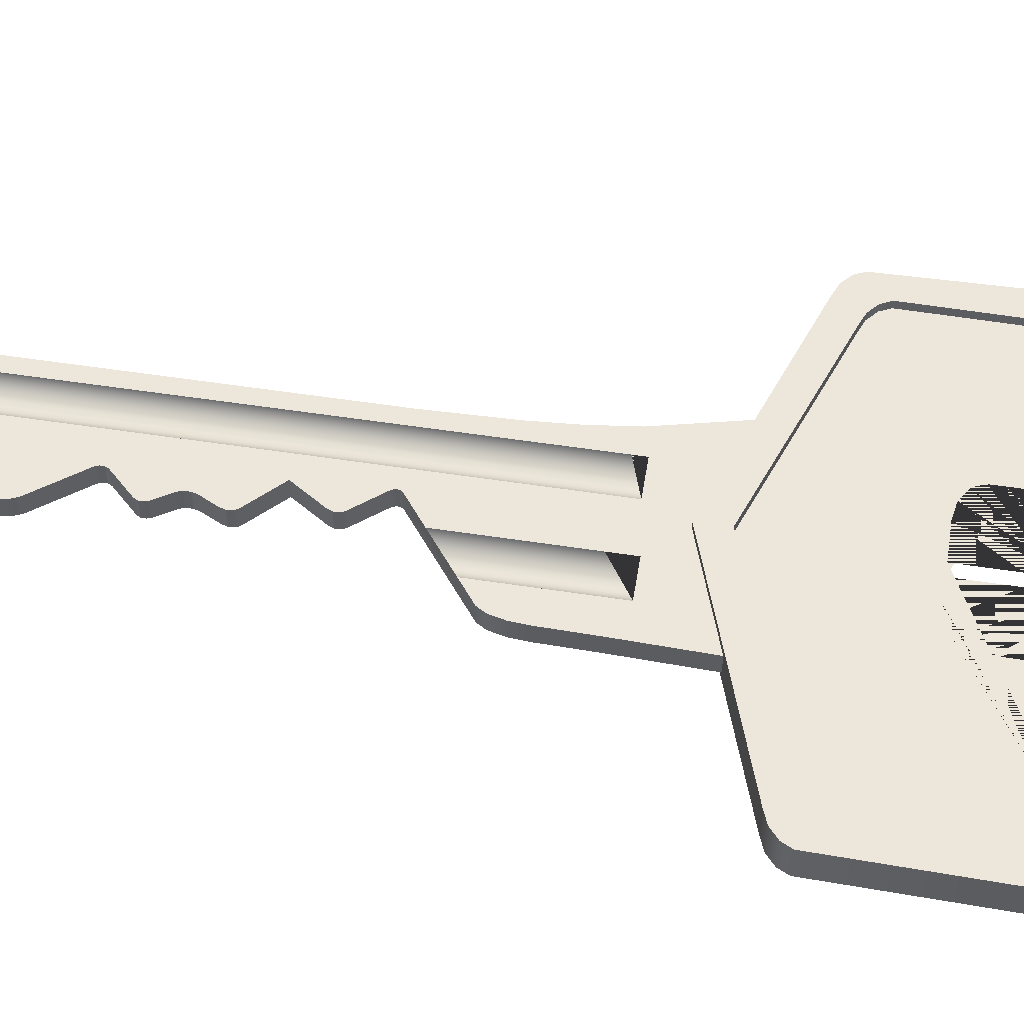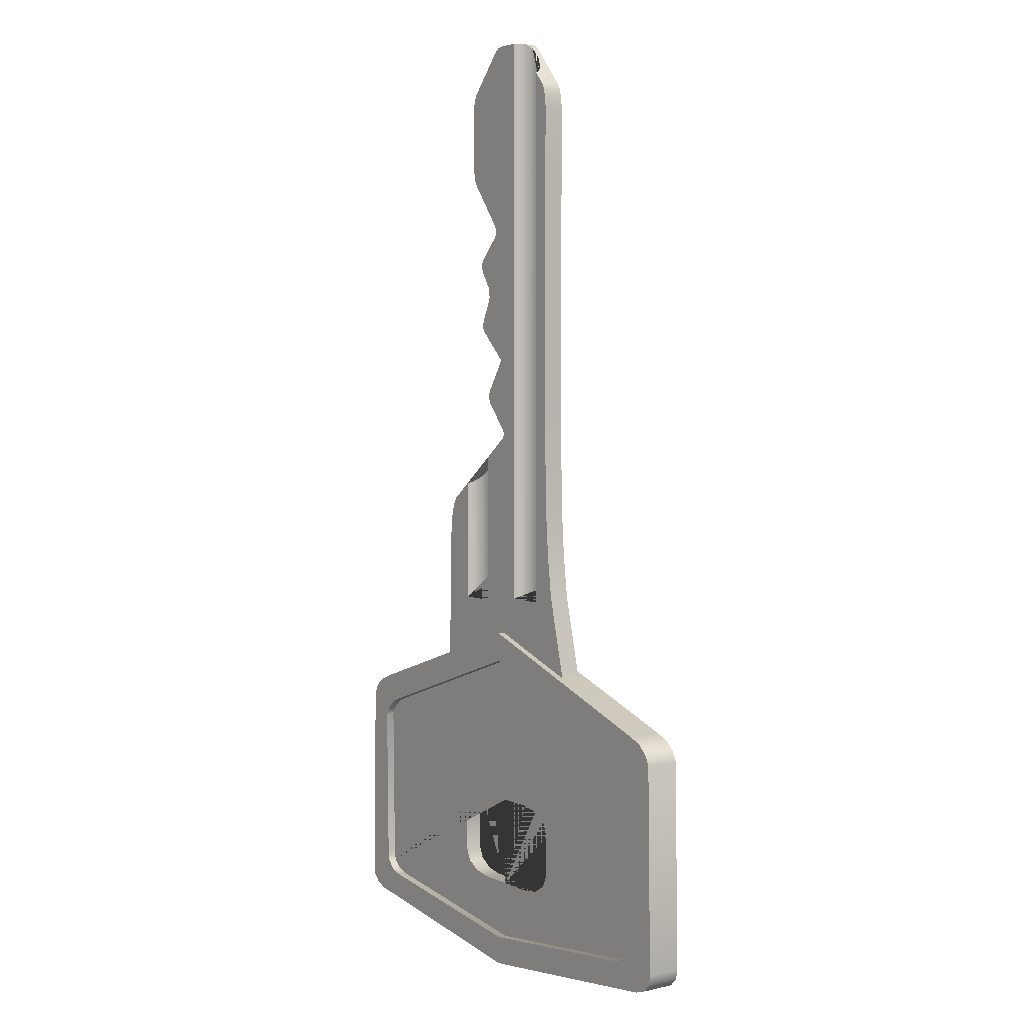
<metadata>
{"format":"obj","ext":"obj","renderer":"f3d","projection":"perspective","resolution":1024,"background":"white","views":[{"elev":53.3,"azim":99.4,"up":"+Y"},{"elev":4.6,"azim":-125.1,"up":"+Z"}]}
</metadata>
<code>
o key3
v -0.02441 -0.002359 -0.1519
v -0.02441 0.002359 -0.1519
v 0.02441 -0.002359 -0.1519
v 0.02441 0.002359 -0.1519
v -0.01706 -0.002359 -0.09393
v -0.01706 0.002359 -0.09393
v -0.01757 0.002359 -0.1123
v -0.01757 -0.002359 -0.1123
v -0.01706 -0.002359 -0.07571
v 0.001232 0.002359 -0.07571
v -0.01706 0.002359 -0.07571
v 0.001232 -0.002359 -0.07571
v -0.01706 0.002359 -0.08482
v -0.01706 -0.002359 -0.08482
v -0.01706 -0.002359 -0.05943
v -0.01706 0.002359 -0.05943
v -0.01706 0.002359 -0.06757
v -0.01706 -0.002359 -0.06757
v 0 -0.002359 -0.1443
v 0 0.002359 -0.1443
v -0.001928 -0.002359 -1e-05
v 0.01603 0.001969 -0.1353
v -0.004465 0.001969 -0.1339
v 0.01559 0.001153 -0.1353
v -0.001928 0.002359 -1e-05
v -0.01955 0.002359 -0.1321
v 0.01501 0.000438 -0.1353
v -0.004901 0.001153 -0.1339
v 0.02381 -0.002359 -0.1321
v 0.01429 -0.000148 -0.1353
v -0.01955 -0.002359 -0.1321
v -0.005487 0.000438 -0.1339
v 0.01348 -0.000584 -0.1353
v 0.02381 0.002359 -0.1321
v 0 0.002359 -0.1283
v 0.01259 -0.000853 -0.1353
v -0.006202 -0.000148 -0.1339
v 0 -0.002359 -0.1283
v -0.01706 -0.002359 -0.05236
v 0.01167 -0.000944 -0.1353
v -0.007018 -0.000584 -0.1339
v -0.01706 0.002359 -0.05236
v 0.01075 -0.000853 -0.1353
v -0.007903 -0.000853 -0.1339
v -0.01706 -0.002359 -0.04448
v 0.009864 -0.000584 -0.1353
v -0.01706 0.002359 -0.04448
v 0.009048 -0.000148 -0.1353
v -0.01706 -0.002359 -0.03107
v -0.008823 -0.000944 -0.1339
v 0.008333 0.000438 -0.1353
v -0.01706 0.002359 -0.03107
v -0.00199 0.002359 -0.01185
v -0.009744 -0.000853 -0.1339
v 0.007746 0.001153 -0.1353
v -0.00199 -0.002359 -0.01185
v -0.01063 -0.000584 -0.1339
v 0.00731 0.001969 -0.1353
v -0.01829 -0.002359 -0.1222
v 0.02361 0.002359 -0.1222
v -0.01829 0.002359 -0.1222
v -0.01145 -0.000148 -0.1339
v 0.02361 -0.002359 -0.1222
v 0.006025 -0.002359 -0.08618
v -0.01216 0.000438 -0.1339
v 0.006068 -0.002359 -0.08313
v 0.005952 -0.002359 -0.08482
v -0.01275 0.001153 -0.1339
v 0.006451 -0.002359 -0.08528
v -0.01318 0.001969 -0.1339
v 0.006466 -0.002359 -0.08416
v 0.006068 0.002359 -0.08313
v 0.006025 0.002359 -0.08618
v 0.005952 0.002359 -0.08482
v 0.006466 0.002359 -0.08416
v 0.006451 0.002359 -0.08528
v 0.000684 -0.002359 -0.09481
v 0.000641 -0.002359 -0.09257
v -0.001727 -0.002359 -0.09393
v 0.000243 -0.002359 -0.09419
v 0.000227 -0.002359 -0.09337
v 0.000641 0.002359 -0.09257
v 0.000684 0.002359 -0.09481
v -0.001727 0.002359 -0.09393
v 0.000227 0.002359 -0.09337
v 0.000243 0.002359 -0.09419
v 0.02361 -0.002359 -0.1202
v 0.02123 -0.002359 -0.1105
v 0.02117 -0.002359 -0.1123
v 0.02329 -0.002359 -0.116
v 0.02242 -0.002359 -0.1125
v 0.02123 0.002359 -0.1105
v 0.02361 0.002359 -0.1202
v 0.02117 0.002359 -0.1123
v 0.02242 0.002359 -0.1125
v 0.02329 0.002359 -0.116
v 0.008481 -0.002359 -0.0687
v 0.008612 -0.002359 -0.06548
v 0.00843 -0.002359 -0.06757
v 0.008927 -0.002359 -0.06785
v 0.008975 -0.002359 -0.06667
v 0.008612 0.002359 -0.06548
v 0.008481 0.002359 -0.0687
v 0.00843 0.002359 -0.06757
v 0.008975 0.002359 -0.06667
v 0.008927 0.002359 -0.06785
v 0.009065 0.002359 -0.05115
v 0.009122 0.002359 -0.05405
v 0.009007 0.002359 -0.05236
v 0.009498 0.002359 -0.05198
v 0.009519 0.002359 -0.05305
v 0.009122 -0.002359 -0.05405
v 0.009065 -0.002359 -0.05115
v 0.009007 -0.002359 -0.05236
v 0.009519 -0.002359 -0.05305
v 0.009498 -0.002359 -0.05198
v 0.003824 0.002359 -0.04301
v 0.003851 0.002359 -0.04569
v 0.001468 0.002359 -0.04448
v 0.003412 0.002359 -0.04391
v 0.003422 0.002359 -0.04489
v 0.003851 -0.002359 -0.04569
v 0.003824 -0.002359 -0.04301
v 0.001468 -0.002359 -0.04448
v 0.003422 -0.002359 -0.04489
v 0.003412 -0.002359 -0.04391
v 0.006715 0.002359 -0.05774
v 0.006649 0.002359 -0.06152
v 0.004389 0.002359 -0.05943
v 0.006302 0.002359 -0.05886
v 0.006277 0.002359 -0.06025
v 0.006649 -0.002359 -0.06152
v 0.006715 -0.002359 -0.05774
v 0.004389 -0.002359 -0.05943
v 0.006277 -0.002359 -0.06025
v 0.006302 -0.002359 -0.05886
v -0.01574 -0.002359 -0.01055
v -0.01707 -0.002359 -0.01579
v -0.01567 -0.002359 -0.01185
v -0.01634 -0.002359 -0.01172
v -0.01683 -0.002359 -0.01364
v -0.01707 0.002359 -0.01579
v -0.01574 0.002359 -0.01055
v -0.01567 0.002359 -0.01185
v -0.01683 0.002359 -0.01364
v -0.01634 0.002359 -0.01172
v 0.01195 0.002359 -0.01055
v 0.01309 0.002359 -0.01583
v 0.01188 0.002359 -0.01185
v 0.01252 0.002359 -0.01173
v 0.01294 0.002359 -0.01367
v 0.01309 -0.002359 -0.01583
v 0.01195 -0.002359 -0.01055
v 0.01188 -0.002359 -0.01185
v 0.01294 -0.002359 -0.01367
v 0.01252 -0.002359 -0.01173
v 0.01307 0.002359 -0.02709
v 0.01192 0.002359 -0.03254
v 0.01184 0.002359 -0.03107
v 0.01291 0.002359 -0.02928
v 0.01249 0.002359 -0.03127
v 0.01192 -0.002359 -0.03254
v 0.01307 -0.002359 -0.02709
v 0.01184 -0.002359 -0.03107
v 0.01249 -0.002359 -0.03127
v 0.01291 -0.002359 -0.02928
v -0.005193 -0.002359 -1e-05
v -0.007567 -0.002359 -0.001313
v -0.005958 -0.002359 -0.000185
v -0.006827 -0.002359 -0.000662
v 0.003711 -0.002359 -0.001306
v 0.001336 -0.002359 -1e-05
v 0.002971 -0.002359 -0.000658
v 0.002101 -0.002359 -0.000184
v 0.001336 0.002359 -1e-05
v 0.003711 0.002359 -0.001306
v 0.002101 0.002359 -0.000184
v 0.002971 0.002359 -0.000658
v -0.004346 0.002359 -0.09393
v -0.0133 0.002359 -0.09393
v -0.0133 0.002359 -0.08482
v -0.004346 0.002359 -0.08482
v -0.0133 0.002359 -0.1222
v -0.004346 0.002359 -0.1222
v -0.004346 0.002359 -0.1123
v -0.0133 0.002359 -0.1123
v -0.0133 0.002359 -0.07571
v -0.004346 0.002359 -0.07571
v -0.0133 0.002359 -0.06757
v -0.004346 0.002359 -0.06757
v -0.0133 0.002359 -0.05943
v -0.004346 0.002359 -0.05943
v -0.0133 0.002359 -0.05236
v -0.004346 0.002359 -0.05236
v -0.004346 0.002359 -0.03107
v -0.0133 0.002359 -0.03107
v -0.004346 0.002359 -0.01185
v -0.0133 0.002359 -0.01185
v -0.0133 0.002359 -0.1309
v -0.0133 0.002359 -0.1339
v -0.004346 0.002359 -0.1339
v -0.004346 0.002359 -0.1292
v -0.0133 0.002359 -0.007789
v -0.004346 0.002359 -1e-05
v -0.0133 0.002359 -0.04448
v -0.004346 0.002359 -0.04448
v -0.004465 0.001969 -1e-05
v -0.004901 0.001153 -1e-05
v -0.005193 0.000797 -1e-05
v -0.005487 0.000438 -7.8e-05
v -0.005958 5.2e-05 -0.000185
v -0.006202 -0.000148 -0.000319
v -0.006827 -0.000482 -0.000662
v -0.007018 -0.000584 -0.00083
v -0.007567 -0.000751 -0.001313
v -0.01275 0.001153 -0.007163
v -0.01318 0.001969 -0.007656
v -0.01216 0.000438 -0.0065
v -0.007903 -0.000853 -0.001692
v -0.01063 -0.000584 -0.004772
v -0.009744 -0.000853 -0.003772
v -0.008823 -0.000944 -0.002732
v -0.01145 -0.000148 -0.005693
v 0.007192 0.002359 -0.1123
v 0.01615 0.002359 -0.1123
v 0.007192 0.002359 -0.1222
v 0.01615 0.002359 -0.1222
v 0.01615 0.002359 -0.1066
v 0.007192 0.002359 -0.09979
v 0.007192 0.002359 -0.1353
v 0.007192 0.002359 -0.1294
v 0.01615 0.002359 -0.1353
v 0.01615 0.002359 -0.1309
v 0.007746 0.001153 -0.1002
v 0.00731 0.001969 -0.09988
v 0.01429 -0.000148 -0.1052
v 0.01603 0.001969 -0.1065
v 0.01501 0.000438 -0.1058
v 0.01559 0.001153 -0.1062
v 0.008333 0.000438 -0.1007
v 0.009864 -0.000584 -0.1018
v 0.009048 -0.000148 -0.1012
v 0.01167 -0.000944 -0.1032
v 0.01348 -0.000584 -0.1046
v 0.01259 -0.000853 -0.1039
v 0.01075 -0.000853 -0.1025
v 0 -0.00398 -0.2192
v 0 0.00398 -0.1496
v 0 -0.00398 -0.1496
v 0 0.00398 -0.2192
v 0 0.00398 -0.2259
v 0 0.00398 -0.1428
v 0 0.00199 -0.2192
v 0 0.00199 -0.1496
v 0 -0.00398 -0.1428
v 0 -0.00398 -0.2259
v 0 -0.00199 -0.2192
v 0 -0.00199 -0.1496
v 0.05237 0.00398 -0.1604
v 0.0587 0.00398 -0.1659
v 0.05415 0.00398 -0.1648
v 0.05525 0.00398 -0.1615
v 0.05757 0.00398 -0.1635
v 0.0587 -0.00398 -0.1659
v 0.05237 -0.00398 -0.1604
v 0.05415 -0.00398 -0.1648
v 0.05757 -0.00398 -0.1635
v 0.05525 -0.00398 -0.1615
v 0.0597 0.00398 -0.2137
v 0.05479 0.00398 -0.2188
v 0.05632 0.00398 -0.215
v 0.05932 0.00398 -0.2159
v 0.05752 0.00398 -0.2178
v 0.05479 -0.00398 -0.2188
v 0.0597 -0.00398 -0.2137
v 0.05632 -0.00398 -0.215
v 0.05752 -0.00398 -0.2178
v 0.05932 -0.00398 -0.2159
v 0.0528 0.00398 -0.1711
v 0.04641 0.00398 -0.1656
v 0.05415 0.00398 -0.1648
v 0.05165 0.00398 -0.1687
v 0.04931 0.00398 -0.1668
v 0.04641 0.00199 -0.1656
v 0.0528 0.00199 -0.1711
v 0.04931 0.00199 -0.1668
v 0.05165 0.00199 -0.1687
v 0.04641 -0.00398 -0.1656
v 0.0528 -0.00398 -0.1711
v 0.05415 -0.00398 -0.1648
v 0.04931 -0.00398 -0.1668
v 0.05165 -0.00398 -0.1687
v 0.0528 -0.00199 -0.1711
v 0.04641 -0.00199 -0.1656
v 0.05165 -0.00199 -0.1687
v 0.04931 -0.00199 -0.1668
v 0.0475 0.00398 -0.2134
v 0.05238 0.00398 -0.2083
v 0.05632 0.00398 -0.215
v 0.05023 0.00398 -0.2124
v 0.05202 0.00398 -0.2106
v 0.05238 0.00199 -0.2083
v 0.0475 0.00199 -0.2134
v 0.05202 0.00199 -0.2106
v 0.05023 0.00199 -0.2124
v 0.05238 -0.00398 -0.2083
v 0.0475 -0.00398 -0.2134
v 0.05632 -0.00398 -0.215
v 0.05202 -0.00398 -0.2106
v 0.05023 -0.00398 -0.2124
v 0.0475 -0.00199 -0.2134
v 0.05238 -0.00199 -0.2083
v 0.05023 -0.00199 -0.2124
v 0.05202 -0.00199 -0.2106
v -0.05237 0.00398 -0.1604
v -0.0587 0.00398 -0.1659
v -0.05415 0.00398 -0.1648
v -0.05525 0.00398 -0.1615
v -0.05757 0.00398 -0.1635
v -0.0587 -0.00398 -0.1659
v -0.05237 -0.00398 -0.1604
v -0.05415 -0.00398 -0.1648
v -0.05757 -0.00398 -0.1635
v -0.05525 -0.00398 -0.1615
v -0.0597 0.00398 -0.2137
v -0.05479 0.00398 -0.2188
v -0.05632 0.00398 -0.215
v -0.05932 0.00398 -0.2159
v -0.05752 0.00398 -0.2178
v -0.05479 -0.00398 -0.2188
v -0.0597 -0.00398 -0.2137
v -0.05632 -0.00398 -0.215
v -0.05752 -0.00398 -0.2178
v -0.05932 -0.00398 -0.2159
v -0.0528 0.00398 -0.1711
v -0.04641 0.00398 -0.1656
v -0.05415 0.00398 -0.1648
v -0.05165 0.00398 -0.1687
v -0.04931 0.00398 -0.1668
v -0.04641 0.00199 -0.1656
v -0.0528 0.00199 -0.1711
v -0.04931 0.00199 -0.1668
v -0.05165 0.00199 -0.1687
v -0.04641 -0.00398 -0.1656
v -0.0528 -0.00398 -0.1711
v -0.05415 -0.00398 -0.1648
v -0.04931 -0.00398 -0.1668
v -0.05165 -0.00398 -0.1687
v -0.0528 -0.00199 -0.1711
v -0.04641 -0.00199 -0.1656
v -0.05165 -0.00199 -0.1687
v -0.04931 -0.00199 -0.1668
v -0.0475 0.00398 -0.2134
v -0.05238 0.00398 -0.2083
v -0.05632 0.00398 -0.215
v -0.05023 0.00398 -0.2124
v -0.05202 0.00398 -0.2106
v -0.05238 0.00199 -0.2083
v -0.0475 0.00199 -0.2134
v -0.05202 0.00199 -0.2106
v -0.05023 0.00199 -0.2124
v -0.05238 -0.00398 -0.2083
v -0.0475 -0.00398 -0.2134
v -0.05632 -0.00398 -0.215
v -0.05202 -0.00398 -0.2106
v -0.05023 -0.00398 -0.2124
v -0.0475 -0.00199 -0.2134
v -0.05238 -0.00199 -0.2083
v -0.05023 -0.00199 -0.2124
v -0.05202 -0.00199 -0.2106
v 0 -0.00199 -0.1847
v 0 -0.00199 -0.2059
v 0.01282 -0.00199 -0.1854
v 0.008548 -0.00199 -0.1847
v 0.008548 -0.00199 -0.2059
v 0.0171 -0.00199 -0.2006
v 0.0171 -0.00199 -0.19
v 0.01595 -0.00199 -0.1873
v 0.01595 -0.00199 -0.2032
v 0.01282 -0.00199 -0.2051
v 0 0.00199 -0.2059
v 0 0.00199 -0.1847
v 0.01282 0.00199 -0.1854
v 0.008548 0.00199 -0.1847
v 0.008548 0.00199 -0.2059
v 0.0171 0.00199 -0.2006
v 0.0171 0.00199 -0.19
v 0.01595 0.00199 -0.1873
v 0.01595 0.00199 -0.2032
v 0.01282 0.00199 -0.2051
v -0.0171 -0.00199 -0.19
v -0.0171 -0.00199 -0.2006
v -0.01595 -0.00199 -0.1873
v -0.01595 -0.00199 -0.2032
v -0.008548 -0.00199 -0.2059
v -0.01282 -0.00199 -0.1854
v -0.008548 -0.00199 -0.1847
v -0.01282 -0.00199 -0.2051
v -0.0171 0.00199 -0.19
v -0.0171 0.00199 -0.2006
v -0.01595 0.00199 -0.2032
v -0.01595 0.00199 -0.1873
v -0.008548 0.00199 -0.2059
v -0.01282 0.00199 -0.1854
v -0.008548 0.00199 -0.1847
v -0.01282 0.00199 -0.2051
f 31 26 2 1
f 19 20 4 3
f 123 117 158 162
f 170 168 137 139 56 21 167 169
f 6 13 181 180
f 179 182 74 73 82 84
f 61 7 186 183
f 225 94 93 60 227
f 184 185 224 226
f 14 13 6 5
f 79 5 8 89 88 77
f 78 64 67 14 5 79
f 63 60 93 87
f 5 6 7 8
f 18 17 11 9
f 7 6 180 186
f 185 179 84 83 229 224
f 92 94 225 228
f 13 11 187 181
f 182 188 10 72 74
f 66 12 9 14 67
f 66 72 10 12
f 87 89 8 59 63
f 9 11 13 14
f 39 42 16 15
f 11 17 189 187
f 190 104 103 10 188
f 133 112 114 39 15 134
f 191 16 42 193
f 192 194 109 108 127 129
f 12 10 103 97
f 15 16 17 18
f 196 52 142 144 198
f 197 53 149 148 157 159 195
f 164 49 45 124 123 162
f 173 174 172 21 56 154 153 171
f 1 2 20 19
f 1 19 38 31
f 232 233 34 4 20 35 231 230
f 201 202 35 20 2 26 199 200
f 19 3 29 38
f 3 4 34 29
f 59 61 26 31
f 134 15 18 99 98 132
f 45 47 42 39
f 163 152 154 56 139 138 49 164
f 49 52 47 45
f 113 107 118 122
f 129 128 102 104 190 192
f 17 16 191 189
f 144 143 203 198
f 204 25 53 197
f 124 45 39 114 113 122
f 194 206 119 118 107 109
f 42 47 205 193
f 178 176 147 149 53 25 175 177
f 26 61 183 199
f 60 34 233 227
f 35 202 184 226 231
f 138 142 52 49
f 172 175 25 21
f 8 7 61 59
f 59 31 38 29 63
f 29 34 60 63
f 64 69 67
f 69 71 67
f 71 66 67
f 72 75 74
f 75 76 74
f 76 73 74
f 72 66 71 75
f 75 71 69 76
f 76 69 64 73
f 77 80 79
f 80 81 79
f 81 78 79
f 82 85 84
f 85 86 84
f 86 83 84
f 82 78 81 85
f 85 81 80 86
f 86 80 77 83
f 78 82 73 64
f 87 90 89
f 90 91 89
f 91 88 89
f 92 95 94
f 95 96 94
f 96 93 94
f 92 88 91 95
f 95 91 90 96
f 96 90 87 93
f 229 83 77 88 92 228 237 239 238 236 244 245 243 246 241 242 240 234 235
f 97 100 99
f 100 101 99
f 101 98 99
f 102 105 104
f 105 106 104
f 106 103 104
f 102 98 101 105
f 105 101 100 106
f 106 100 97 103
f 99 18 9 12 97
f 107 110 109
f 110 111 109
f 111 108 109
f 112 115 114
f 115 116 114
f 116 113 114
f 107 113 116 110
f 110 116 115 111
f 111 115 112 108
f 98 102 128 132
f 117 120 119
f 120 121 119
f 121 118 119
f 122 125 124
f 125 126 124
f 126 123 124
f 117 123 126 120
f 120 126 125 121
f 121 125 122 118
f 163 157 148 152
f 127 130 129
f 130 131 129
f 131 128 129
f 132 135 134
f 135 136 134
f 136 133 134
f 127 133 136 130
f 130 136 135 131
f 131 135 132 128
f 133 127 108 112
f 137 140 139
f 140 141 139
f 141 138 139
f 142 145 144
f 145 146 144
f 146 143 144
f 142 138 141 145
f 145 141 140 146
f 146 140 137 143
f 208 209 167 21 25 204 207
f 147 150 149
f 150 151 149
f 151 148 149
f 152 155 154
f 155 156 154
f 156 153 154
f 147 153 156 150
f 150 156 155 151
f 151 155 152 148
f 157 160 159
f 160 161 159
f 161 158 159
f 162 165 164
f 165 166 164
f 166 163 164
f 157 163 166 160
f 160 166 165 161
f 161 165 162 158
f 159 158 117 119 206 195
f 47 52 196 205
f 210 211 169 167 209
f 212 213 170 169 211
f 214 215 168 170 213
f 217 203 143 137 168 215 219 222 221 220 223 218 216
f 175 172 174 177
f 177 174 173 178
f 178 173 171 176
f 153 147 176 171
f 207 204 197 195 206 194 192 190 188 182 179 185 184 202 201 23
f 207 23 28 208
f 208 28 32 210 209
f 211 210 32 37 212
f 213 212 37 41 214
f 215 214 41 44 219
f 219 44 50 222
f 222 50 54 221
f 221 54 57 220
f 57 62 223 220
f 62 65 218 223
f 218 65 68 216
f 216 68 70 217
f 217 70 200 199 183 186 180 181 187 189 191 193 205 196 198 203
f 50 44 41 37 32 28 23 201 200 70 68 65 62 57 54
f 225 227 233 232 22 237 228
f 237 22 24 239
f 239 24 27 238
f 238 27 30 236
f 236 30 33 244
f 244 33 36 245
f 245 36 40 243
f 243 40 43 246
f 246 43 46 241
f 241 46 48 242
f 242 48 51 240
f 240 51 55 234
f 234 55 58 235
f 58 230 231 226 224 229 235
f 36 33 30 27 24 22 232 230 58 55 51 48 46 43 40
f 257 311 313 314 312 293 295 296 294 258 371 374 373 378 377 376 379 380 375 372
f 281 261 260 269 271 299 298 279
f 248 280 284 254
f 279 298 302 285
f 256 251 270 274
f 304 305 303 253 381 385 390 389 386 387 388 383 384 382 254 284 286 287 285 302
f 280 248 252 259 261 281
f 307 247 256 274 276 308
f 288 290 266 265 255 249
f 308 276 275 264 266 290 289 306
f 306 289 293 312
f 259 262 261
f 262 263 261
f 263 260 261
f 264 267 266
f 267 268 266
f 268 265 266
f 259 265 268 262
f 262 268 267 263
f 263 267 264 260
f 265 259 252 255
f 269 272 271
f 272 273 271
f 273 270 271
f 274 277 276
f 277 278 276
f 278 275 276
f 269 275 278 272
f 272 278 277 273
f 273 277 274 270
f 275 269 260 264
f 279 282 281
f 282 283 281
f 283 280 281
f 279 285 287 282
f 282 287 286 283
f 283 286 284 280
f 297 299 271 270 251 250
f 288 291 290
f 291 292 290
f 292 289 290
f 288 294 296 291
f 291 296 295 292
f 292 295 293 289
f 288 249 258 294
f 297 300 299
f 300 301 299
f 301 298 299
f 302 298 301 304
f 304 301 300 305
f 305 300 297 303
f 297 250 253 303
f 306 309 308
f 309 310 308
f 310 307 308
f 311 307 310 313
f 313 310 309 314
f 314 309 306 312
f 247 307 311 257
f 370 369 367 257 372 395 398 394 392 391 393 396 397 371 258 350 352 351 349 368
f 354 355 327 325 316 317 337 335
f 248 254 340 336
f 335 341 358 354
f 256 330 326 251
f 381 253 359 361 360 358 341 343 342 340 254 382 405 404 402 399 400 401 406 403
f 336 337 317 315 252 248
f 363 364 332 330 256 247
f 344 249 255 321 322 346
f 345 346 322 320 331 332 364 362
f 362 368 349 345
f 315 317 318
f 318 317 319
f 319 317 316
f 320 322 323
f 323 322 324
f 324 322 321
f 315 318 324 321
f 318 319 323 324
f 319 316 320 323
f 321 255 252 315
f 325 327 328
f 328 327 329
f 329 327 326
f 330 332 333
f 333 332 334
f 334 332 331
f 325 328 334 331
f 328 329 333 334
f 329 326 330 333
f 331 320 316 325
f 335 337 338
f 338 337 339
f 339 337 336
f 335 338 343 341
f 338 339 342 343
f 339 336 340 342
f 353 250 251 326 327 355
f 344 346 347
f 347 346 348
f 348 346 345
f 344 347 352 350
f 347 348 351 352
f 348 345 349 351
f 344 350 258 249
f 353 355 356
f 356 355 357
f 357 355 354
f 358 360 357 354
f 360 361 356 357
f 361 359 353 356
f 353 359 253 250
f 362 364 365
f 365 364 366
f 366 364 363
f 367 369 366 363
f 369 370 365 366
f 370 368 362 365
f 247 257 367 363
f 372 375 385 381 403 395
f 379 376 386 389
f 390 380 379 389
f 385 375 380 390
f 376 377 387 386
f 406 398 395 403
f 401 394 398 406
f 400 392 394 401
f 397 396 404 405
f 396 393 402 404
f 402 393 391 399
f 399 391 392 400
f 373 374 384 383
f 378 373 383 388
f 377 378 388 387
f 374 371 397 405 382 384

</code>
